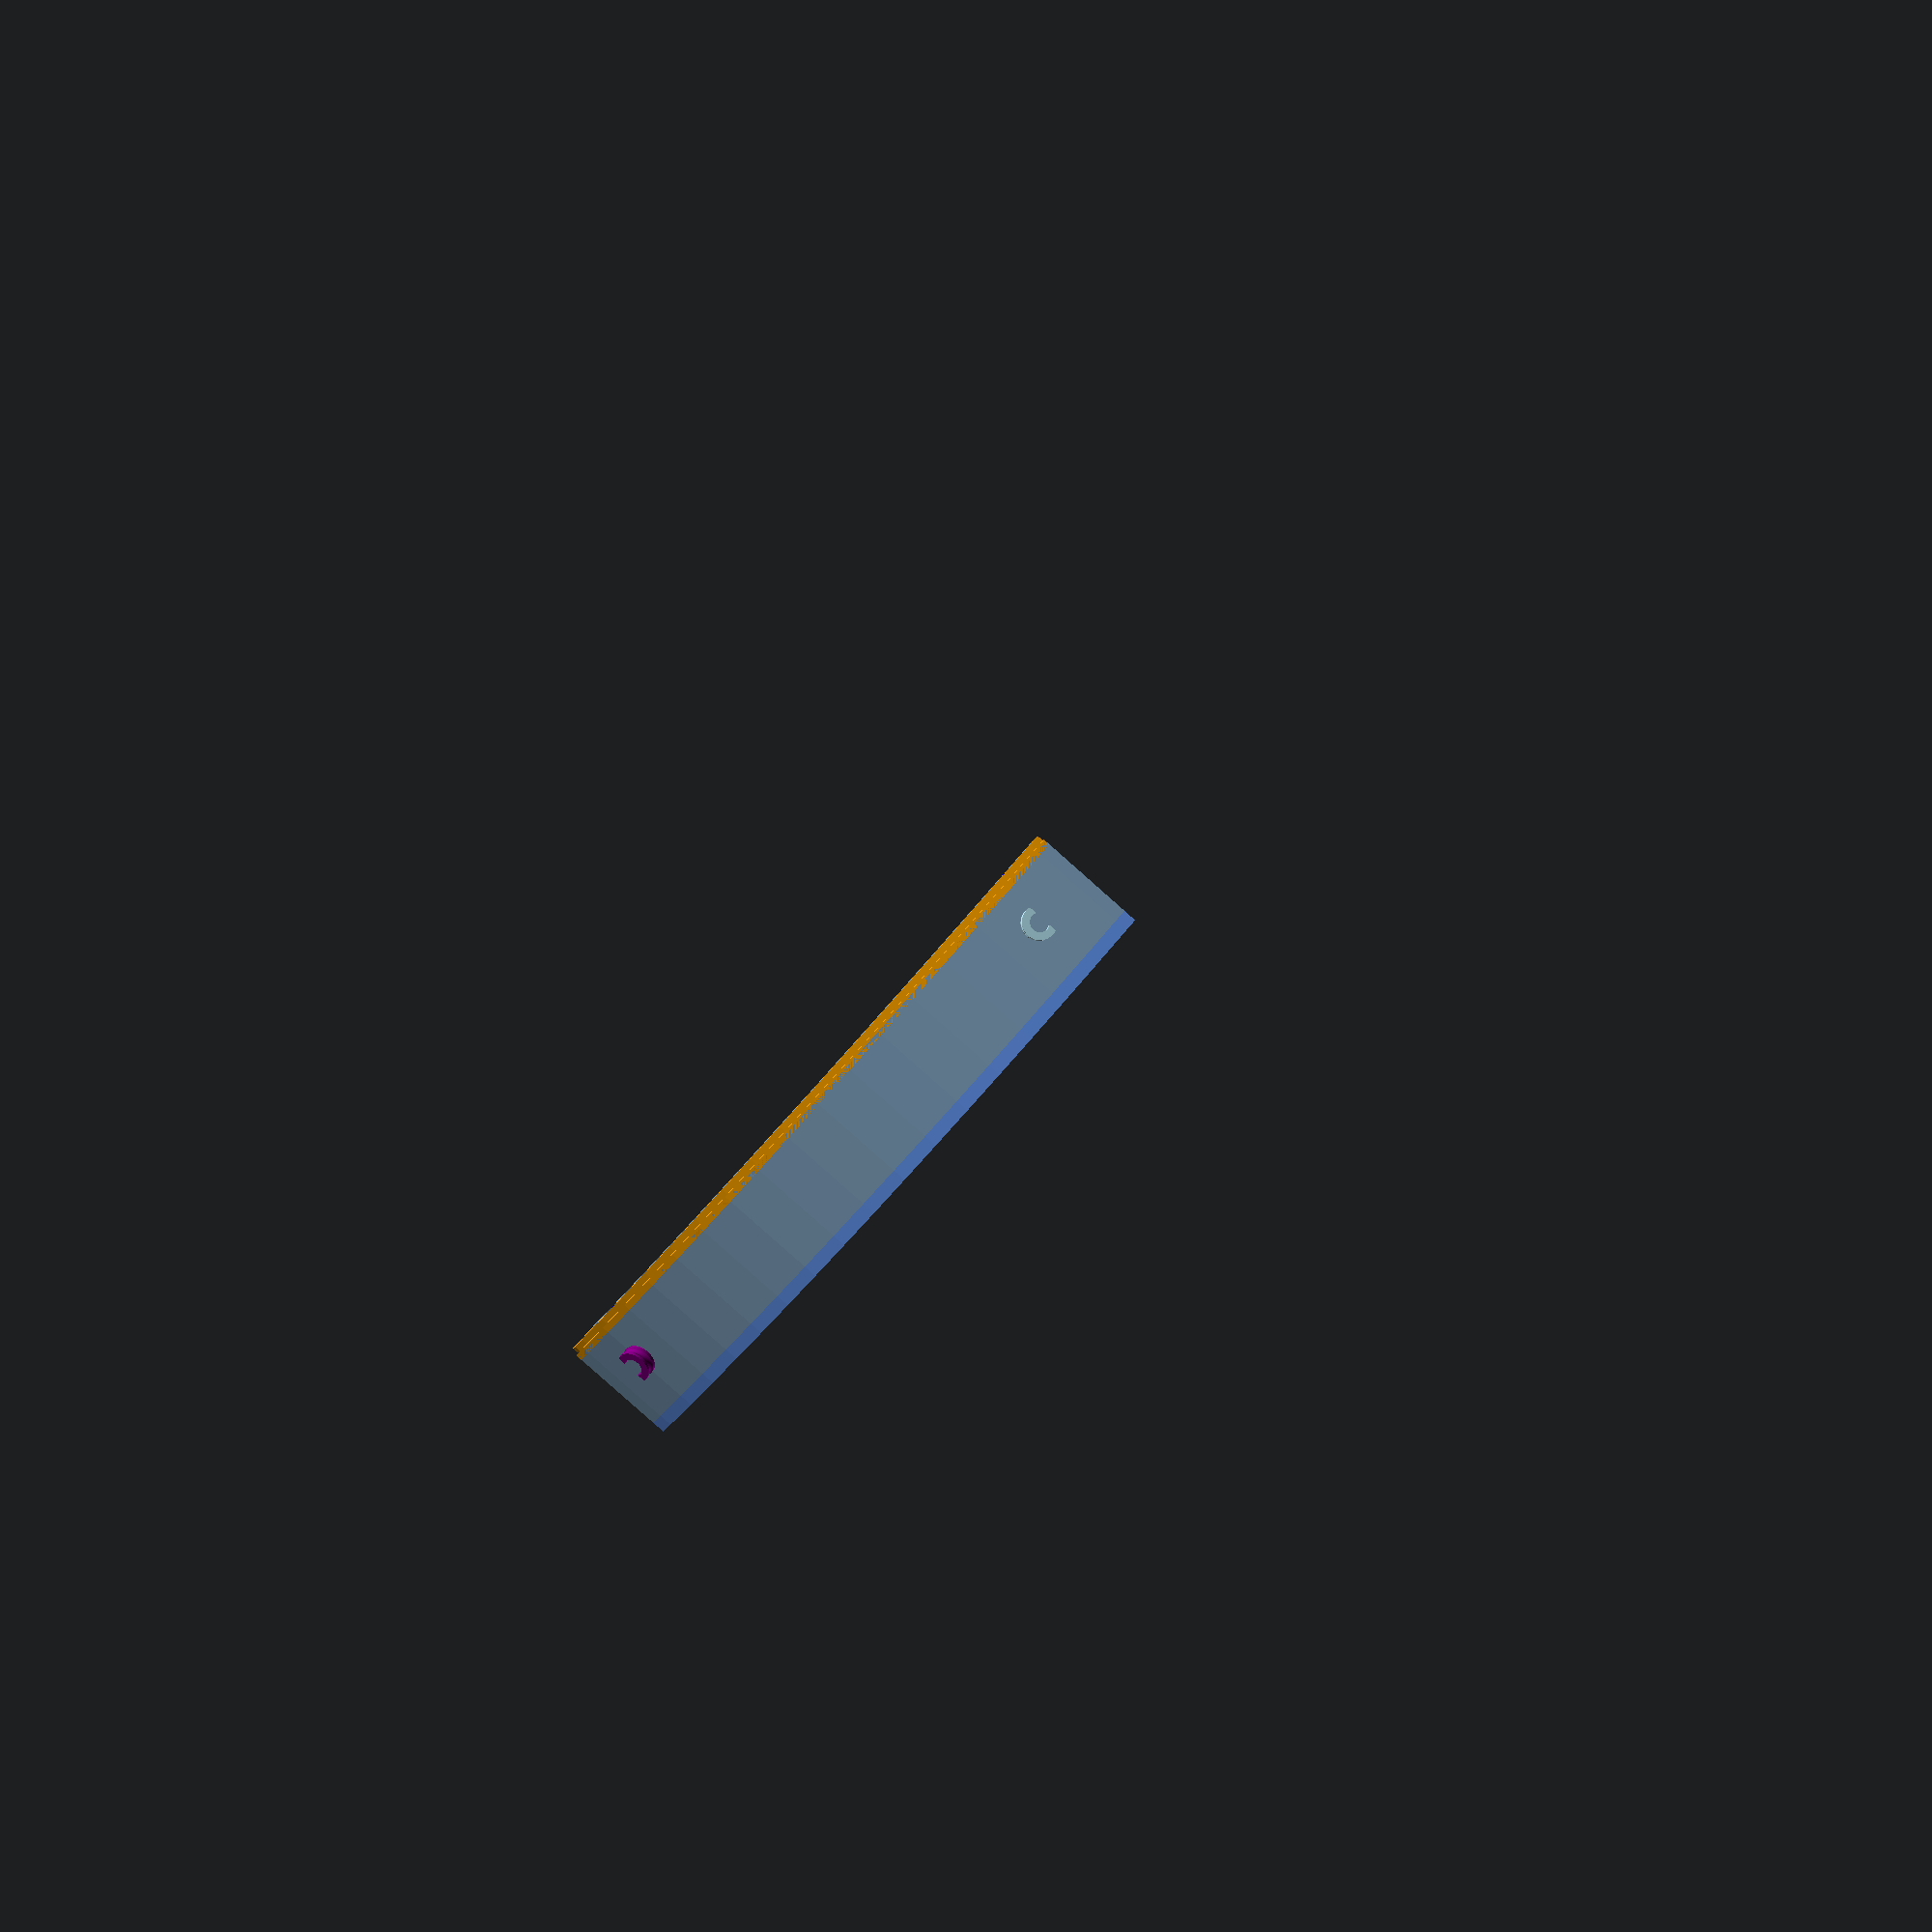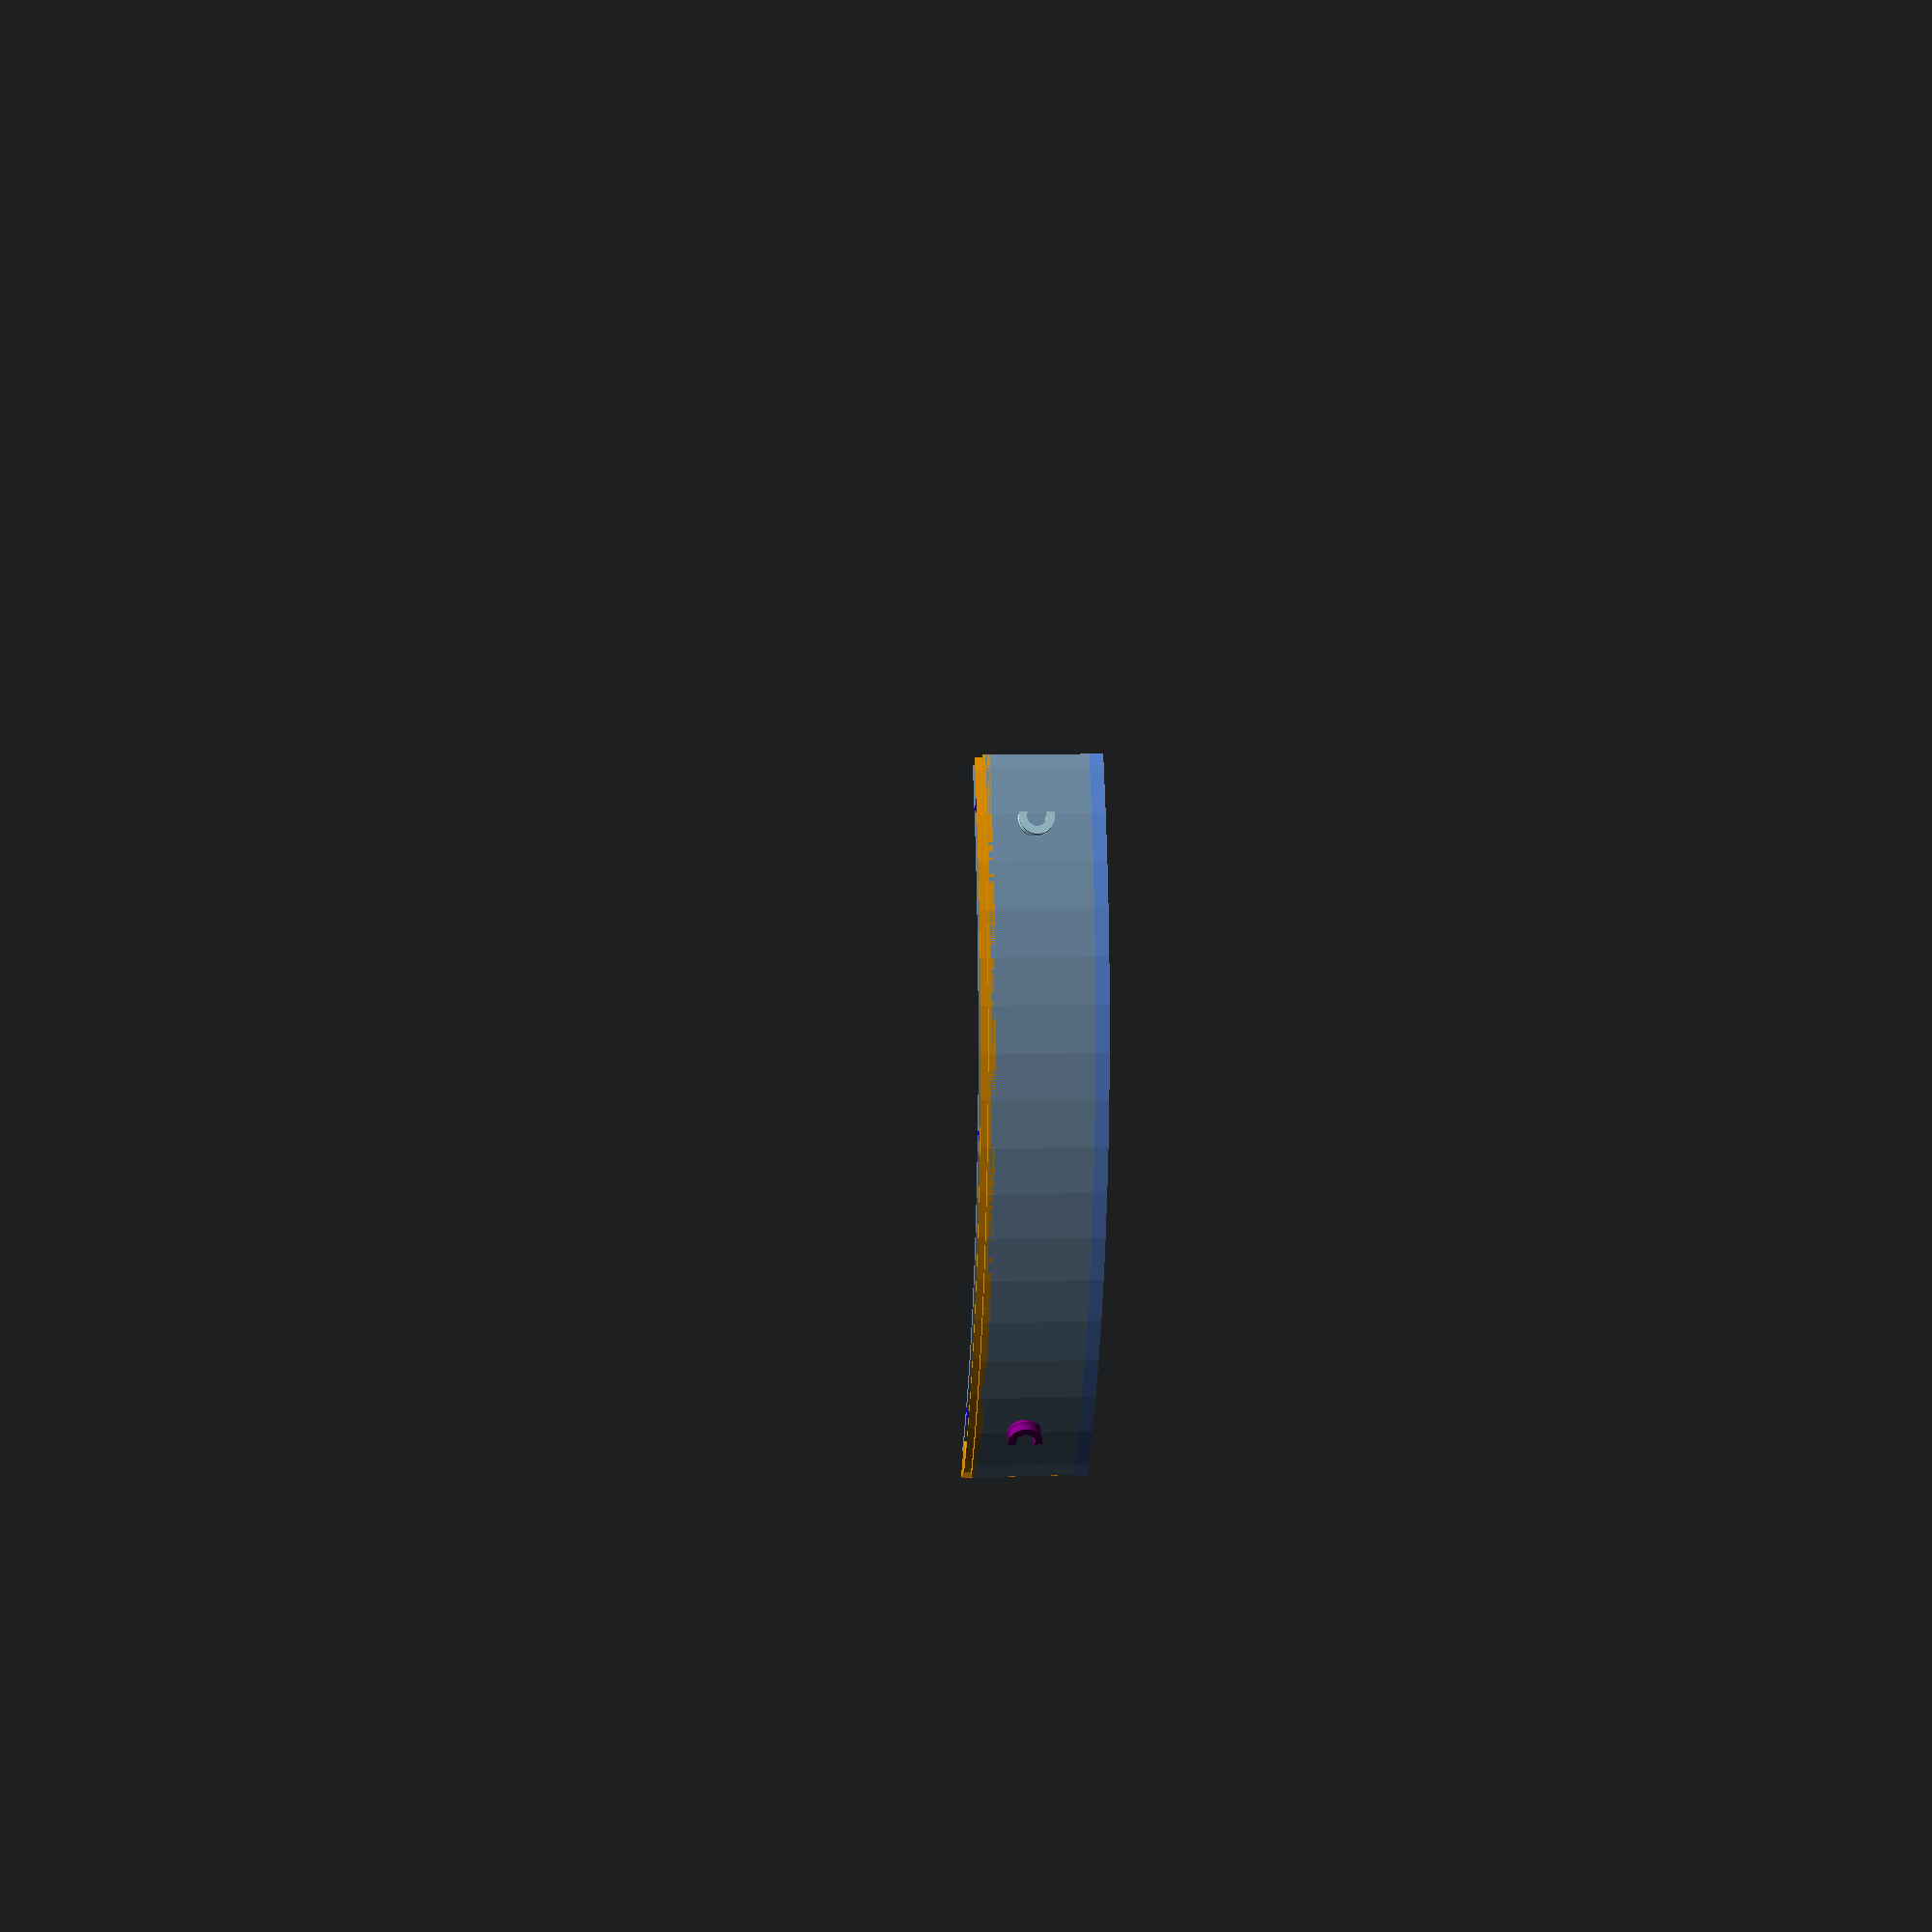
<openscad>
//inner ring needs to taper



// creating support tray extensions to fit filament for drying

inner_diam= 12.75*25.4;

inner_ring_thickness = 3/32*25.4;
inner_ring_height = 1;

outer_ring_thickness = 3/32*25.4;
outer_ring_height = 5.75;

ring_gap = 3/16*25.4;

total_diamter = inner_diam+ 2*inner_ring_thickness + 2*outer_ring_thickness + + 2*ring_gap;

radius=total_diamter/2; 


//inner ring


module inner_ring(inner_ring_height=inner_ring_height,inner_diam=inner_diam,inner_ring_thickness=inner_ring_thickness,outer_ring_height=outer_ring_height){
 difference()
    {
    union(){ difference()
{
    cylinder(h=inner_ring_height*25.4 ,r1=inner_diam/2 + inner_ring_thickness,r2=inner_diam/2 + inner_ring_thickness,$fn=100);
    translate([0,0,-1])cylinder(h=outer_ring_height*25.4 ,r1=inner_diam/2,r2=inner_diam/2,$fn=100);
}
}
color("cornflowerblue")translate([0,0,15]) cylinder(100,inner_diam/2+5,inner_diam/2-7,center=true,$fn=100);  //tapers the inner ring
}

}



//outer ring

    module outer_ring(
    inner_ring_height=inner_ring_height,inner_diam=inner_diam,inner_ring_thickness =inner_ring_thickness,outer_ring_thickness =outer_ring_thickness,ring_gap=ring_gap,outer_ring_height=inner_ring_height){    difference(){
    translate([0,0,2])cylinder(h=(inner_ring_height)*25.4-2,r1=inner_diam/2 + inner_ring_thickness + outer_ring_thickness + ring_gap,r2=inner_diam/2 + inner_ring_thickness + outer_ring_thickness + ring_gap,$fn=100);
    translate([0,0,-1])cylinder(h=(inner_ring_height+1)*25.4,r1=inner_diam/2 + inner_ring_thickness +  ring_gap,r2=inner_diam/2 + inner_ring_thickness +  ring_gap,$fn=100);
}
}





//spines module

count_spines=14;
        rad=13.5*25.4/2;

module spines(count_spines=count_spines,radius=rad){

color("blue")
for(i=[0:360/count_spines:360])
    {
        rotate([0,0,i])
        {
            translate([(inner_diam/2 + inner_ring_thickness+ring_gap/2),0,0])cylinder(inner_ring_height*25.4-2,1.5,1.5,$fn=100);
            translate([(inner_diam/2 + inner_ring_thickness-1),-.5,0])cube([6,1,inner_ring_height*25.4-2]);
            }
            }
            
        }


//remove 2/3rds
        
module cheese_brick(a=300, c="lightgreen")
        {
            translate([0,0,-1])color(c)rotate_extrude(angle = a) square(radius+4);
        }

//add clasps
        
   
//need to make an L shape rotate extrude that sits on top of out ring, with same translate parameters, plus outer ring height.


module outer_lip()
        {color("cornflowerblue")translate([0,0,(inner_ring_height)*25.4])rotate_extrude($fn=100)translate([
        inner_diam/2 + inner_ring_thickness + ring_gap,0,0])polygon(points=[[0,0],
        [(3/32 )*25.4,0],
        [3/32*25.4,1/8*25.4],
        [(3/32-2/64)*25.4,1/8*25.4],
        [(3/32-2/64)*25.4,(3/32-2/64)*25.4],
        [0,(3/32-2/64)*25.4]]);}

        
//!outer_lip();

//need to make a reversed  L lip.


module inv_outer_lip()
        {color("cornflowerblue")translate([0,0,0])rotate_extrude($fn=100)translate([
        inner_diam/2 + inner_ring_thickness + ring_gap,0,0])
translate([(3/32 )*25.4,0,0])mirror([180,0,0])polygon(points=[[0,0],
        [(3/32 )*25.4,0],
        [3/32*25.4,-1/8*25.4], 
        [(3/32-2/64)*25.4,-1/8*25.4],
        [(3/32-2/64)*25.4,-(3/32-2/64)*25.4],
        [0,-(3/32-2/64)*25.4]]);

            }

 


//put it together

difference(){

union()
    {
        difference()
        {       

////inner ring creation

union() {
inner_ring();
spines(count_spines);
//outer ring creation
outer_ring();
    outer_lip();
    color("orange")translate([0,0,3])inv_outer_lip();
    }
        
        
}
}
rotate([0,0,5])translate([0,0,-1])cheese_brick();
}




//clasp a sort of wedge?

module clasp(){
linear_extrude(inner_ring_height*25.4-1)
union()
{
    polygon(points=[
        [-.50,0],
        [ring_gap+.5,0],
        [ring_gap*2/3,10],
        [ring_gap*1/3,10]
    ]);
    translate([ring_gap/2,10,0])circle(r=ring_gap*1/6,$fn=100);

};

}
translate([inner_diam/2 + inner_ring_thickness,10,0])rotate([0,0,13])color("orange")clasp();



//hooks

module hook(){
difference()
    {
rotate([0,90,0])
    rotate_extrude($fn=100)


    difference()
{
    square(4);
translate([4.5,5/2,0])   
    circle(1,$fn=100);
    
}

color("yellow")translate([-1,1,-5.5])cube(11);
rotate([0,90,0])cylinder(12,2.25,2.25,$fn=100);
}
}

translate([inner_diam/2+8.5,0,inner_ring_height*25.4/2 ])rotate([0,0,0])color("purple")hook();

rotate([0,0,-50])translate([inner_diam/2+8.5,0,inner_ring_height*25.4/2 ])rotate([180,0,0])color("lightblue")hook();
</openscad>
<views>
elev=266.3 azim=228.4 roll=311.5 proj=p view=solid
elev=353.6 azim=147.1 roll=264.0 proj=p view=wireframe
</views>
